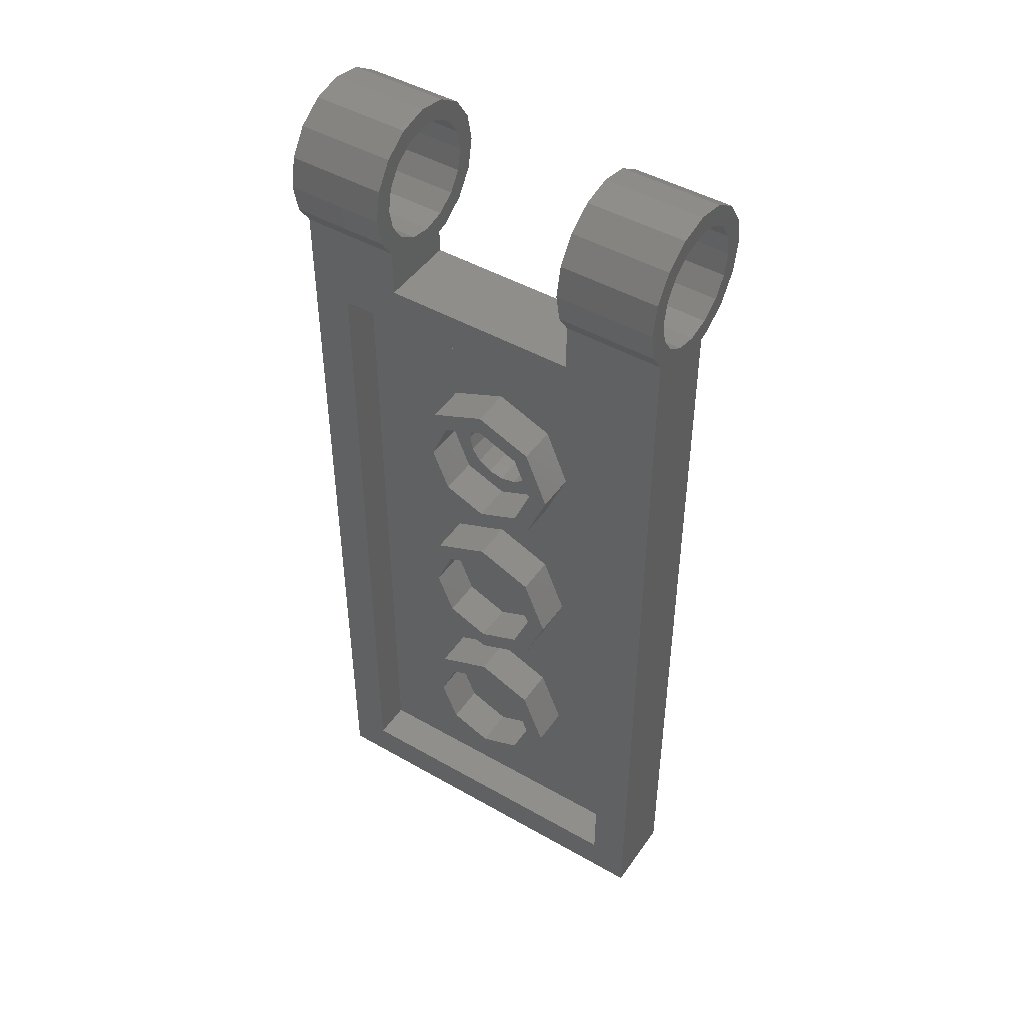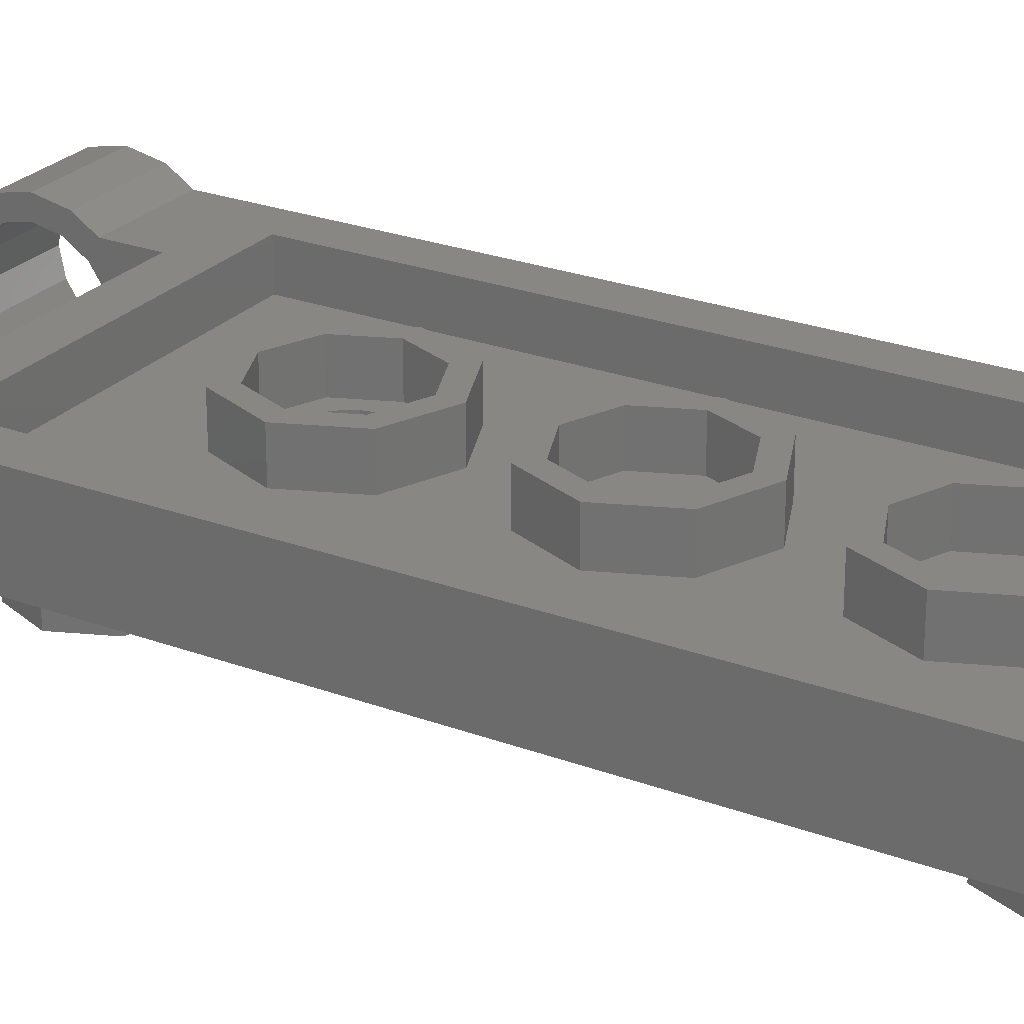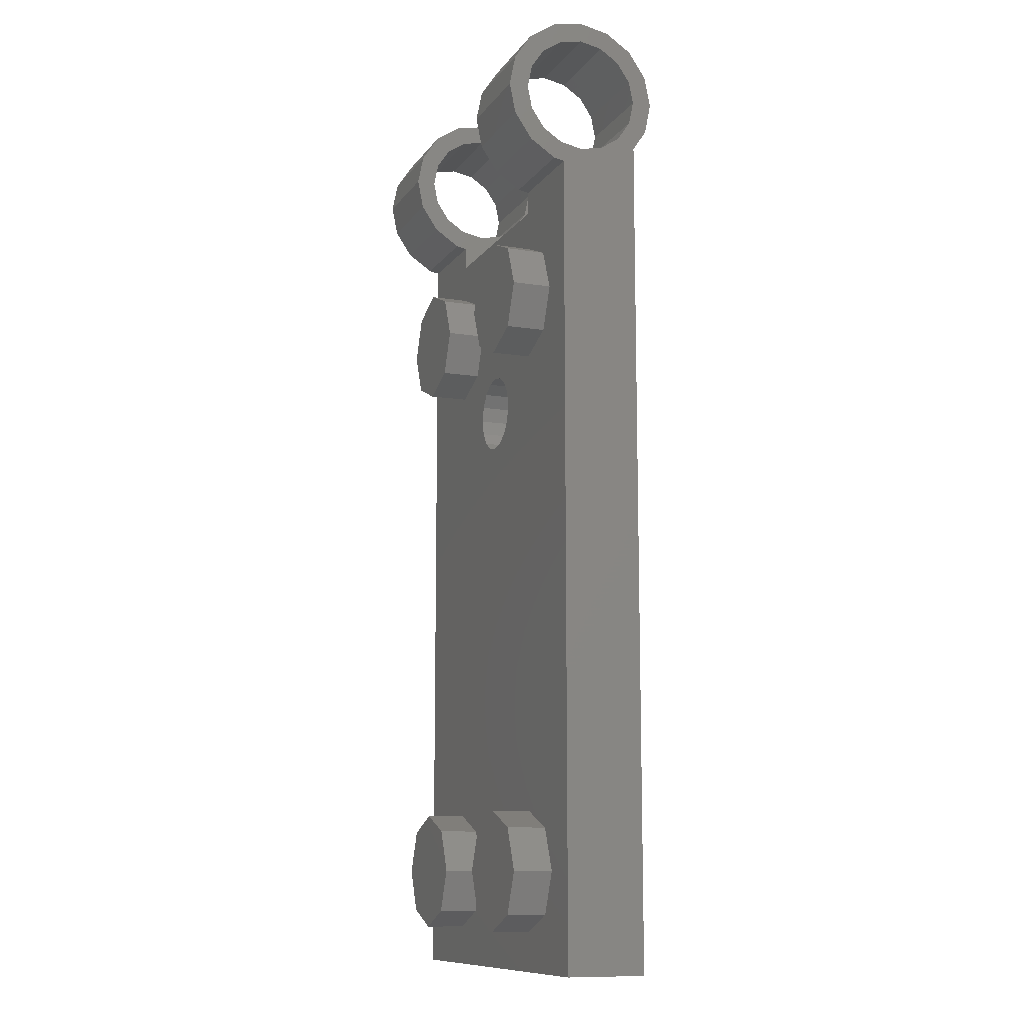
<metadata>
{"format":"stl","ext":"stl","renderer":"f3d","projection":"perspective","resolution":1024,"background":"white","views":[{"elev":46.5,"azim":-146.9,"up":"+Z"},{"elev":25.2,"azim":121.1,"up":"+Y"},{"elev":-10.9,"azim":68.8,"up":"+Z"}]}
</metadata>
<code>
# stl→obj: 360 verts, 616 faces
v 0 0.08 -1.36
v 0.06123 0.08 -1.348
v 0.16 0.08 -1.36
v 0.1131 0.08 -1.313
v 0.1478 0.08 -1.261
v 0.16 0.08 -1.2
v -0.16 0.08 -1.2
v -0.1478 0.08 -1.261
v -0.16 0.08 -1.36
v -0.1131 0.08 -1.313
v -0.06123 0.08 -1.348
v -0 0.08 -1.04
v -0.06123 0.08 -1.052
v -0.16 0.08 -1.04
v -0.1131 0.08 -1.087
v -0.1478 0.08 -1.139
v 0.1478 0.08 -1.139
v 0.16 0.08 -1.04
v 0.1131 0.08 -1.087
v 0.06123 0.08 -1.052
v 0.16 -0.08 -1.04
v -0 -0.08 -1.04
v 0.06123 -0.08 -1.052
v 0.1131 -0.08 -1.087
v 0.1478 -0.08 -1.139
v 0.16 -0.08 -1.2
v -0.16 -0.08 -1.04
v -0.16 -0.08 -1.2
v -0.1478 -0.08 -1.139
v -0.1131 -0.08 -1.087
v -0.06123 -0.08 -1.052
v -0.16 -0.08 -1.36
v 0 -0.08 -1.36
v -0.06123 -0.08 -1.348
v -0.1131 -0.08 -1.313
v -0.1478 -0.08 -1.261
v 0.16 -0.08 -1.36
v 0.1478 -0.08 -1.261
v 0.1131 -0.08 -1.313
v 0.06123 -0.08 -1.348
v 0.8 0.24 -0.4
v 0.8 0.24 -0.2057
v 0.8 -0.08 -0.3041
v 0.8 -0.08 -0.4
v 0.4 0.24 -0.2057
v 0.4 0.24 -0.4
v 0.4 -0.08 -0.4
v 0.4 -0.08 -0.3041
v -0.4 0.24 -0.4
v -0.4 0.24 -0.2057
v -0.4 -0.08 -0.3041
v -0.4 -0.08 -0.4
v -0.8 0.24 -0.2057
v -0.8 0.24 -0.4
v -0.8 -0.08 -0.4
v -0.8 -0.08 -0.3041
v 0.64 0.24 -0.56
v -0.64 0.24 -0.56
v -0.8 0.24 -3.6
v -0.64 0.24 -3.44
v 0.64 0.24 -3.44
v 0.8 0.24 -3.6
v -0.64 0.08 -3.44
v 0.64 0.08 -3.44
v 0.64 0.08 -0.56
v -0.64 0.08 -0.56
v 0.8 -0.08 -3.6
v -0.8 -0.08 -3.6
v 0.24 0.24 -1.2
v 0.32 0.24 -1.2
v 0.2263 0.24 -1.426
v 0.1697 0.24 -1.37
v 0 0.24 -1.52
v 0 0.24 -1.44
v -0.2263 0.24 -1.426
v -0.1697 0.24 -1.37
v -0.32 0.24 -1.2
v -0.24 0.24 -1.2
v -0.2263 0.24 -0.9737
v -0.1697 0.24 -1.03
v -0 0.24 -0.88
v -0 0.24 -0.96
v 0.2263 0.24 -0.9737
v 0.1697 0.24 -1.03
v 0.32 0.08 -1.2
v 0.2263 0.08 -1.426
v 0 0.08 -1.52
v -0.2263 0.08 -1.426
v -0.32 0.08 -1.2
v -0.2263 0.08 -0.9737
v -0 0.08 -0.88
v 0.2263 0.08 -0.9737
v 0.24 0.08 -1.2
v 0.1697 0.08 -1.37
v 0 0.08 -1.44
v -0.1697 0.08 -1.37
v -0.24 0.08 -1.2
v -0.1697 0.08 -1.03
v -0 0.08 -0.96
v 0.1697 0.08 -1.03
v 0.24 0.24 -2
v 0.32 0.24 -2
v 0.2263 0.24 -2.226
v 0.1697 0.24 -2.17
v 0 0.24 -2.32
v 0 0.24 -2.24
v -0.2263 0.24 -2.226
v -0.1697 0.24 -2.17
v -0.32 0.24 -2
v -0.24 0.24 -2
v -0.2263 0.24 -1.774
v -0.1697 0.24 -1.83
v -0 0.24 -1.68
v -0 0.24 -1.76
v 0.2263 0.24 -1.774
v 0.1697 0.24 -1.83
v 0.32 0.08 -2
v 0.2263 0.08 -2.226
v 0 0.08 -2.32
v -0.2263 0.08 -2.226
v -0.32 0.08 -2
v -0.2263 0.08 -1.774
v -0 0.08 -1.68
v 0.2263 0.08 -1.774
v 0.24 0.08 -2
v 0.1697 0.08 -2.17
v 0 0.08 -2.24
v -0.1697 0.08 -2.17
v -0.24 0.08 -2
v -0.1697 0.08 -1.83
v -0 0.08 -1.76
v 0.1697 0.08 -1.83
v 0.24 0.24 -2.8
v 0.32 0.24 -2.8
v 0.2263 0.24 -3.026
v 0.1697 0.24 -2.97
v 0 0.24 -3.12
v 0 0.24 -3.04
v -0.2263 0.24 -3.026
v -0.1697 0.24 -2.97
v -0.32 0.24 -2.8
v -0.24 0.24 -2.8
v -0.2263 0.24 -2.574
v -0.1697 0.24 -2.63
v -0 0.24 -2.48
v -0 0.24 -2.56
v 0.2263 0.24 -2.574
v 0.1697 0.24 -2.63
v 0.32 0.08 -2.8
v 0.2263 0.08 -3.026
v 0 0.08 -3.12
v -0.2263 0.08 -3.026
v -0.32 0.08 -2.8
v -0.2263 0.08 -2.574
v -0 0.08 -2.48
v 0.2263 0.08 -2.574
v 0.24 0.08 -2.8
v 0.1697 0.08 -2.97
v 0 0.08 -3.04
v -0.1697 0.08 -2.97
v -0.24 0.08 -2.8
v -0.1697 0.08 -2.63
v -0 0.08 -2.56
v 0.1697 0.08 -2.63
v 0.8 0.24 0
v 0.8 0.32 0
v 0.8 0.2956 0.1225
v 0.8 0.2217 0.09184
v 0.8 0.2263 0.2263
v 0.8 0.1697 0.1697
v 0.8 0.1225 0.2956
v 0.8 0.09184 0.2217
v 0.8 -0 0.32
v 0.8 -0 0.24
v 0.8 -0.1225 0.2956
v 0.8 -0.09184 0.2217
v 0.8 -0.2263 0.2263
v 0.8 -0.1697 0.1697
v 0.8 -0.2956 0.1225
v 0.8 -0.2217 0.09184
v 0.8 -0.32 -0
v 0.8 -0.24 -0
v 0.8 -0.2956 -0.1225
v 0.8 -0.2217 -0.09184
v 0.8 -0.2263 -0.2263
v 0.8 -0.1697 -0.1697
v 0.8 -0.1225 -0.2956
v 0.8 -0.09184 -0.2217
v 0.8 0 -0.32
v 0.8 0 -0.24
v 0.8 0.1225 -0.2956
v 0.8 0.09184 -0.2217
v 0.8 0.2263 -0.2263
v 0.8 0.1697 -0.1697
v 0.8 0.2956 -0.1225
v 0.8 0.2217 -0.09184
v 0.4 0.24 0
v 0.4 0.32 0
v 0.4 0.2956 -0.1225
v 0.4 0.2217 -0.09184
v 0.4 0.2263 -0.2263
v 0.4 0.1697 -0.1697
v 0.4 0.1225 -0.2956
v 0.4 0.09184 -0.2217
v 0.4 0 -0.32
v 0.4 0 -0.24
v 0.4 -0.1225 -0.2956
v 0.4 -0.09184 -0.2217
v 0.4 -0.2263 -0.2263
v 0.4 -0.1697 -0.1697
v 0.4 -0.2956 -0.1225
v 0.4 -0.2217 -0.09184
v 0.4 -0.32 -0
v 0.4 -0.24 -0
v 0.4 -0.2956 0.1225
v 0.4 -0.2217 0.09184
v 0.4 -0.2263 0.2263
v 0.4 -0.1697 0.1697
v 0.4 -0.1225 0.2956
v 0.4 -0.09184 0.2217
v 0.4 -0 0.32
v 0.4 -0 0.24
v 0.4 0.1225 0.2956
v 0.4 0.09184 0.2217
v 0.4 0.2263 0.2263
v 0.4 0.1697 0.1697
v 0.4 0.2956 0.1225
v 0.4 0.2217 0.09184
v -0.4 0.24 0
v -0.4 0.32 0
v -0.4 0.2956 0.1225
v -0.4 0.2217 0.09184
v -0.4 0.2263 0.2263
v -0.4 0.1697 0.1697
v -0.4 0.1225 0.2956
v -0.4 0.09184 0.2217
v -0.4 -0 0.32
v -0.4 -0 0.24
v -0.4 -0.1225 0.2956
v -0.4 -0.09184 0.2217
v -0.4 -0.2263 0.2263
v -0.4 -0.1697 0.1697
v -0.4 -0.2956 0.1225
v -0.4 -0.2217 0.09184
v -0.4 -0.32 -0
v -0.4 -0.24 -0
v -0.4 -0.2956 -0.1225
v -0.4 -0.2217 -0.09184
v -0.4 -0.2263 -0.2263
v -0.4 -0.1697 -0.1697
v -0.4 -0.1225 -0.2956
v -0.4 -0.09184 -0.2217
v -0.4 0 -0.32
v -0.4 0 -0.24
v -0.4 0.1225 -0.2956
v -0.4 0.09184 -0.2217
v -0.4 0.2263 -0.2263
v -0.4 0.1697 -0.1697
v -0.4 0.2956 -0.1225
v -0.4 0.2217 -0.09184
v -0.8 0.24 0
v -0.8 0.32 0
v -0.8 0.2956 -0.1225
v -0.8 0.2217 -0.09184
v -0.8 0.2263 -0.2263
v -0.8 0.1697 -0.1697
v -0.8 0.1225 -0.2956
v -0.8 0.09184 -0.2217
v -0.8 0 -0.32
v -0.8 0 -0.24
v -0.8 -0.1225 -0.2956
v -0.8 -0.09184 -0.2217
v -0.8 -0.2263 -0.2263
v -0.8 -0.1697 -0.1697
v -0.8 -0.2956 -0.1225
v -0.8 -0.2217 -0.09184
v -0.8 -0.32 -0
v -0.8 -0.24 -0
v -0.8 -0.2956 0.1225
v -0.8 -0.2217 0.09184
v -0.8 -0.2263 0.2263
v -0.8 -0.1697 0.1697
v -0.8 -0.1225 0.2956
v -0.8 -0.09184 0.2217
v -0.8 -0 0.32
v -0.8 -0 0.24
v -0.8 0.1225 0.2956
v -0.8 0.09184 0.2217
v -0.8 0.2263 0.2263
v -0.8 0.1697 0.1697
v -0.8 0.2956 0.1225
v -0.8 0.2217 0.09184
v 0.4 -0.24 -0.56
v 0.4 -0.08 -0.56
v 0.2303 -0.08 -0.6303
v 0.2303 -0.24 -0.6303
v 0.16 -0.08 -0.8
v 0.16 -0.24 -0.8
v 0.2303 -0.08 -0.9697
v 0.2303 -0.24 -0.9697
v 0.4 -0.08 -1.04
v 0.4 -0.24 -1.04
v 0.5697 -0.08 -0.9697
v 0.5697 -0.24 -0.9697
v 0.64 -0.08 -0.8
v 0.64 -0.24 -0.8
v 0.5697 -0.08 -0.6303
v 0.5697 -0.24 -0.6303
v -0.4 -0.24 -0.56
v -0.4 -0.08 -0.56
v -0.5697 -0.08 -0.6303
v -0.5697 -0.24 -0.6303
v -0.64 -0.08 -0.8
v -0.64 -0.24 -0.8
v -0.5697 -0.08 -0.9697
v -0.5697 -0.24 -0.9697
v -0.4 -0.08 -1.04
v -0.4 -0.24 -1.04
v -0.2303 -0.08 -0.9697
v -0.2303 -0.24 -0.9697
v -0.16 -0.08 -0.8
v -0.16 -0.24 -0.8
v -0.2303 -0.08 -0.6303
v -0.2303 -0.24 -0.6303
v 0.4 -0.24 -2.96
v 0.4 -0.08 -2.96
v 0.2303 -0.08 -3.03
v 0.2303 -0.24 -3.03
v 0.16 -0.08 -3.2
v 0.16 -0.24 -3.2
v 0.2303 -0.08 -3.37
v 0.2303 -0.24 -3.37
v 0.4 -0.08 -3.44
v 0.4 -0.24 -3.44
v 0.5697 -0.08 -3.37
v 0.5697 -0.24 -3.37
v 0.64 -0.08 -3.2
v 0.64 -0.24 -3.2
v 0.5697 -0.08 -3.03
v 0.5697 -0.24 -3.03
v -0.4 -0.24 -2.96
v -0.4 -0.08 -2.96
v -0.5697 -0.08 -3.03
v -0.5697 -0.24 -3.03
v -0.64 -0.08 -3.2
v -0.64 -0.24 -3.2
v -0.5697 -0.08 -3.37
v -0.5697 -0.24 -3.37
v -0.4 -0.08 -3.44
v -0.4 -0.24 -3.44
v -0.2303 -0.08 -3.37
v -0.2303 -0.24 -3.37
v -0.16 -0.08 -3.2
v -0.16 -0.24 -3.2
v -0.2303 -0.08 -3.03
v -0.2303 -0.24 -3.03
v 0.4 -0.24 -0.8
v -0.4 -0.24 -0.8
v 0.4 -0.24 -3.2
v -0.4 -0.24 -3.2
f 1 2 3
f 2 4 3
f 4 5 3
f 5 6 3
f 7 8 9
f 8 10 9
f 10 11 9
f 11 1 9
f 12 13 14
f 13 15 14
f 15 16 14
f 16 7 14
f 6 17 18
f 17 19 18
f 19 20 18
f 20 12 18
f 21 22 23
f 21 23 24
f 21 24 25
f 21 25 26
f 27 28 29
f 27 29 30
f 27 30 31
f 27 31 22
f 32 33 34
f 32 34 35
f 32 35 36
f 32 36 28
f 37 26 38
f 37 38 39
f 37 39 40
f 37 40 33
f 41 42 43
f 41 43 44
f 45 46 47
f 45 47 48
f 49 50 51
f 49 51 52
f 53 54 55
f 53 55 56
f 42 41 46
f 42 46 45
f 54 53 50
f 54 50 49
f 44 43 48
f 44 48 47
f 52 51 56
f 52 56 55
f 41 57 58
f 41 58 54
f 59 60 61
f 59 61 62
f 62 61 57
f 62 57 41
f 54 58 60
f 54 60 59
f 63 9 3
f 63 3 64
f 64 3 18
f 64 18 65
f 66 14 9
f 66 9 63
f 41 44 67
f 41 67 62
f 55 54 59
f 55 59 68
f 55 27 21
f 55 21 44
f 67 37 32
f 67 32 68
f 44 21 37
f 44 37 67
f 68 32 27
f 68 27 55
f 18 14 66
f 18 66 65
f 69 70 71
f 69 71 72
f 72 71 73
f 72 73 74
f 74 73 75
f 74 75 76
f 76 75 77
f 76 77 78
f 78 77 79
f 78 79 80
f 80 79 81
f 80 81 82
f 82 81 83
f 82 83 84
f 84 83 70
f 84 70 69
f 70 85 86
f 70 86 71
f 71 86 87
f 71 87 73
f 73 87 88
f 73 88 75
f 75 88 89
f 75 89 77
f 77 89 90
f 77 90 79
f 79 90 91
f 79 91 81
f 81 91 92
f 81 92 83
f 83 92 85
f 83 85 70
f 93 69 72
f 93 72 94
f 94 72 74
f 94 74 95
f 95 74 76
f 95 76 96
f 96 76 78
f 96 78 97
f 97 78 80
f 97 80 98
f 98 80 82
f 98 82 99
f 99 82 84
f 99 84 100
f 100 84 69
f 100 69 93
f 101 102 103
f 101 103 104
f 104 103 105
f 104 105 106
f 106 105 107
f 106 107 108
f 108 107 109
f 108 109 110
f 110 109 111
f 110 111 112
f 112 111 113
f 112 113 114
f 114 113 115
f 114 115 116
f 116 115 102
f 116 102 101
f 102 117 118
f 102 118 103
f 103 118 119
f 103 119 105
f 105 119 120
f 105 120 107
f 107 120 121
f 107 121 109
f 109 121 122
f 109 122 111
f 111 122 123
f 111 123 113
f 113 123 124
f 113 124 115
f 115 124 117
f 115 117 102
f 125 101 104
f 125 104 126
f 126 104 106
f 126 106 127
f 127 106 108
f 127 108 128
f 128 108 110
f 128 110 129
f 129 110 112
f 129 112 130
f 130 112 114
f 130 114 131
f 131 114 116
f 131 116 132
f 132 116 101
f 132 101 125
f 133 134 135
f 133 135 136
f 136 135 137
f 136 137 138
f 138 137 139
f 138 139 140
f 140 139 141
f 140 141 142
f 142 141 143
f 142 143 144
f 144 143 145
f 144 145 146
f 146 145 147
f 146 147 148
f 148 147 134
f 148 134 133
f 134 149 150
f 134 150 135
f 135 150 151
f 135 151 137
f 137 151 152
f 137 152 139
f 139 152 153
f 139 153 141
f 141 153 154
f 141 154 143
f 143 154 155
f 143 155 145
f 145 155 156
f 145 156 147
f 147 156 149
f 147 149 134
f 157 133 136
f 157 136 158
f 158 136 138
f 158 138 159
f 159 138 140
f 159 140 160
f 160 140 142
f 160 142 161
f 161 142 144
f 161 144 162
f 162 144 146
f 162 146 163
f 163 146 148
f 163 148 164
f 164 148 133
f 164 133 157
f 165 166 167
f 165 167 168
f 168 167 169
f 168 169 170
f 170 169 171
f 170 171 172
f 172 171 173
f 172 173 174
f 174 173 175
f 174 175 176
f 176 175 177
f 176 177 178
f 178 177 179
f 178 179 180
f 180 179 181
f 180 181 182
f 182 181 183
f 182 183 184
f 184 183 185
f 184 185 186
f 186 185 187
f 186 187 188
f 188 187 189
f 188 189 190
f 190 189 191
f 190 191 192
f 192 191 193
f 192 193 194
f 194 193 195
f 194 195 196
f 196 195 166
f 196 166 165
f 197 198 199
f 197 199 200
f 200 199 201
f 200 201 202
f 202 201 203
f 202 203 204
f 204 203 205
f 204 205 206
f 206 205 207
f 206 207 208
f 208 207 209
f 208 209 210
f 210 209 211
f 210 211 212
f 212 211 213
f 212 213 214
f 214 213 215
f 214 215 216
f 216 215 217
f 216 217 218
f 218 217 219
f 218 219 220
f 220 219 221
f 220 221 222
f 222 221 223
f 222 223 224
f 224 223 225
f 224 225 226
f 226 225 227
f 226 227 228
f 228 227 198
f 228 198 197
f 229 230 231
f 229 231 232
f 232 231 233
f 232 233 234
f 234 233 235
f 234 235 236
f 236 235 237
f 236 237 238
f 238 237 239
f 238 239 240
f 240 239 241
f 240 241 242
f 242 241 243
f 242 243 244
f 244 243 245
f 244 245 246
f 246 245 247
f 246 247 248
f 248 247 249
f 248 249 250
f 250 249 251
f 250 251 252
f 252 251 253
f 252 253 254
f 254 253 255
f 254 255 256
f 256 255 257
f 256 257 258
f 258 257 259
f 258 259 260
f 260 259 230
f 260 230 229
f 261 262 263
f 261 263 264
f 264 263 265
f 264 265 266
f 266 265 267
f 266 267 268
f 268 267 269
f 268 269 270
f 270 269 271
f 270 271 272
f 272 271 273
f 272 273 274
f 274 273 275
f 274 275 276
f 276 275 277
f 276 277 278
f 278 277 279
f 278 279 280
f 280 279 281
f 280 281 282
f 282 281 283
f 282 283 284
f 284 283 285
f 284 285 286
f 286 285 287
f 286 287 288
f 288 287 289
f 288 289 290
f 290 289 291
f 290 291 292
f 292 291 262
f 292 262 261
f 165 197 200
f 165 200 196
f 196 200 202
f 196 202 194
f 194 202 204
f 194 204 192
f 192 204 206
f 192 206 190
f 190 206 208
f 190 208 188
f 188 208 210
f 188 210 186
f 186 210 212
f 186 212 184
f 184 212 214
f 184 214 182
f 182 214 216
f 182 216 180
f 180 216 218
f 180 218 178
f 178 218 220
f 178 220 176
f 176 220 222
f 176 222 174
f 174 222 224
f 174 224 172
f 172 224 226
f 172 226 170
f 170 226 228
f 170 228 168
f 168 228 197
f 168 197 165
f 261 229 232
f 261 232 292
f 292 232 234
f 292 234 290
f 290 234 236
f 290 236 288
f 288 236 238
f 288 238 286
f 286 238 240
f 286 240 284
f 284 240 242
f 284 242 282
f 282 242 244
f 282 244 280
f 280 244 246
f 280 246 278
f 278 246 248
f 278 248 276
f 276 248 250
f 276 250 274
f 274 250 252
f 274 252 272
f 272 252 254
f 272 254 270
f 270 254 256
f 270 256 268
f 268 256 258
f 268 258 266
f 266 258 260
f 266 260 264
f 264 260 229
f 264 229 261
f 166 198 227
f 166 227 167
f 167 227 225
f 167 225 169
f 169 225 223
f 169 223 171
f 171 223 221
f 171 221 173
f 173 221 219
f 173 219 175
f 175 219 217
f 175 217 177
f 177 217 215
f 177 215 179
f 179 215 213
f 179 213 181
f 181 213 211
f 181 211 183
f 183 211 209
f 183 209 185
f 185 209 207
f 185 207 187
f 187 207 205
f 187 205 189
f 189 205 203
f 189 203 191
f 191 203 201
f 191 201 193
f 193 201 199
f 193 199 195
f 195 199 198
f 195 198 166
f 262 230 259
f 262 259 263
f 263 259 257
f 263 257 265
f 265 257 255
f 265 255 267
f 267 255 253
f 267 253 269
f 269 253 251
f 269 251 271
f 271 251 249
f 271 249 273
f 273 249 247
f 273 247 275
f 275 247 245
f 275 245 277
f 277 245 243
f 277 243 279
f 279 243 241
f 279 241 281
f 281 241 239
f 281 239 283
f 283 239 237
f 283 237 285
f 285 237 235
f 285 235 287
f 287 235 233
f 287 233 289
f 289 233 231
f 289 231 291
f 291 231 230
f 291 230 262
f 61 64 65
f 61 65 57
f 60 63 64
f 60 64 61
f 58 66 63
f 58 63 60
f 57 65 66
f 57 66 58
f 46 49 52
f 46 52 47
f 67 68 59
f 67 59 62
f 293 294 295
f 293 295 296
f 296 295 297
f 296 297 298
f 298 297 299
f 298 299 300
f 300 299 301
f 300 301 302
f 302 301 303
f 302 303 304
f 304 303 305
f 304 305 306
f 306 305 307
f 306 307 308
f 308 307 294
f 308 294 293
f 309 310 311
f 309 311 312
f 312 311 313
f 312 313 314
f 314 313 315
f 314 315 316
f 316 315 317
f 316 317 318
f 318 317 319
f 318 319 320
f 320 319 321
f 320 321 322
f 322 321 323
f 322 323 324
f 324 323 310
f 324 310 309
f 325 326 327
f 325 327 328
f 328 327 329
f 328 329 330
f 330 329 331
f 330 331 332
f 332 331 333
f 332 333 334
f 334 333 335
f 334 335 336
f 336 335 337
f 336 337 338
f 338 337 339
f 338 339 340
f 340 339 326
f 340 326 325
f 341 342 343
f 341 343 344
f 344 343 345
f 344 345 346
f 346 345 347
f 346 347 348
f 348 347 349
f 348 349 350
f 350 349 351
f 350 351 352
f 352 351 353
f 352 353 354
f 354 353 355
f 354 355 356
f 356 355 342
f 356 342 341
f 26 6 5
f 26 5 38
f 38 5 4
f 38 4 39
f 39 4 2
f 39 2 40
f 40 2 1
f 40 1 33
f 33 1 11
f 33 11 34
f 34 11 10
f 34 10 35
f 35 10 8
f 35 8 36
f 36 8 7
f 36 7 28
f 28 7 16
f 28 16 29
f 29 16 15
f 29 15 30
f 30 15 13
f 30 13 31
f 31 13 12
f 31 12 22
f 22 12 20
f 22 20 23
f 23 20 19
f 23 19 24
f 24 19 17
f 24 17 25
f 25 17 6
f 25 6 26
f 357 293 296
f 357 296 298
f 357 298 300
f 357 300 302
f 357 302 304
f 357 304 306
f 357 306 308
f 357 308 293
f 358 309 312
f 358 312 314
f 358 314 316
f 358 316 318
f 358 318 320
f 358 320 322
f 358 322 324
f 358 324 309
f 359 325 328
f 359 328 330
f 359 330 332
f 359 332 334
f 359 334 336
f 359 336 338
f 359 338 340
f 359 340 325
f 360 341 344
f 360 344 346
f 360 346 348
f 360 348 350
f 360 350 352
f 360 352 354
f 360 354 356
f 360 356 341

</code>
